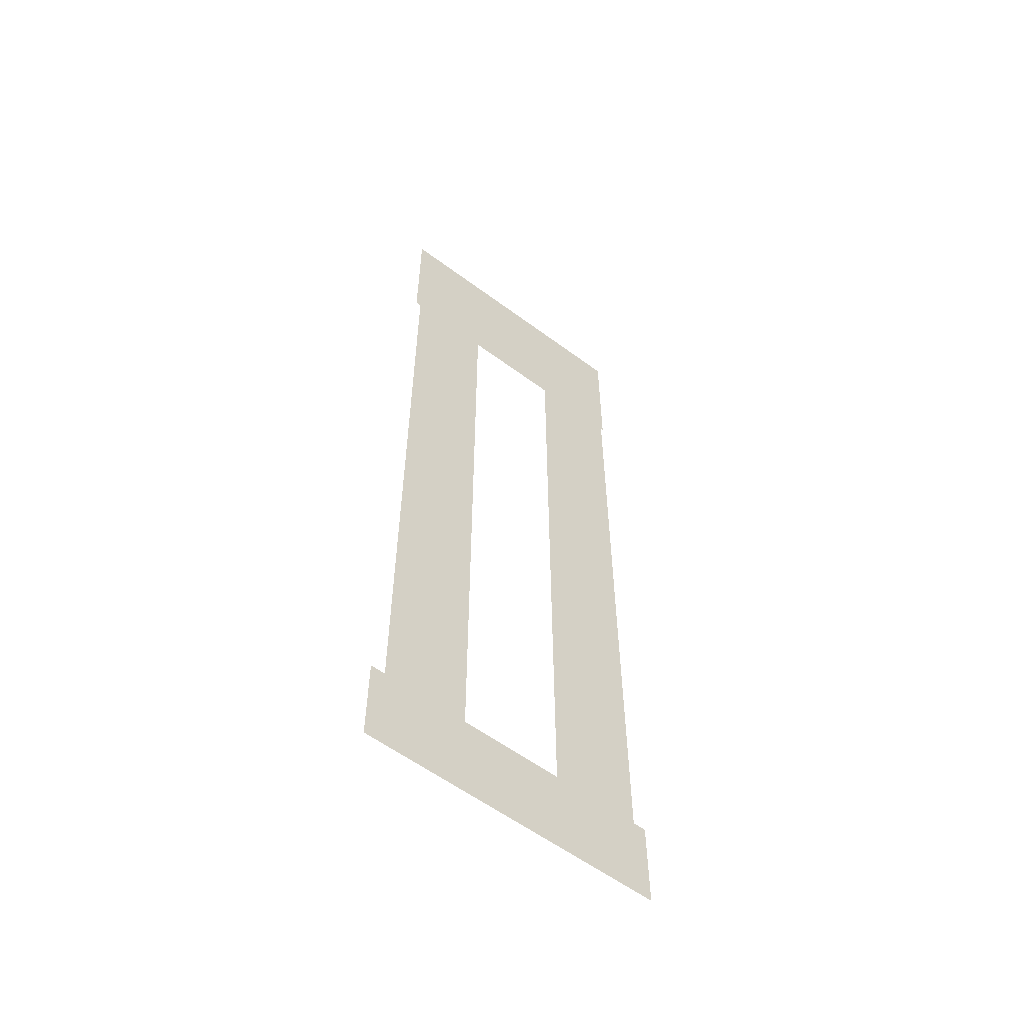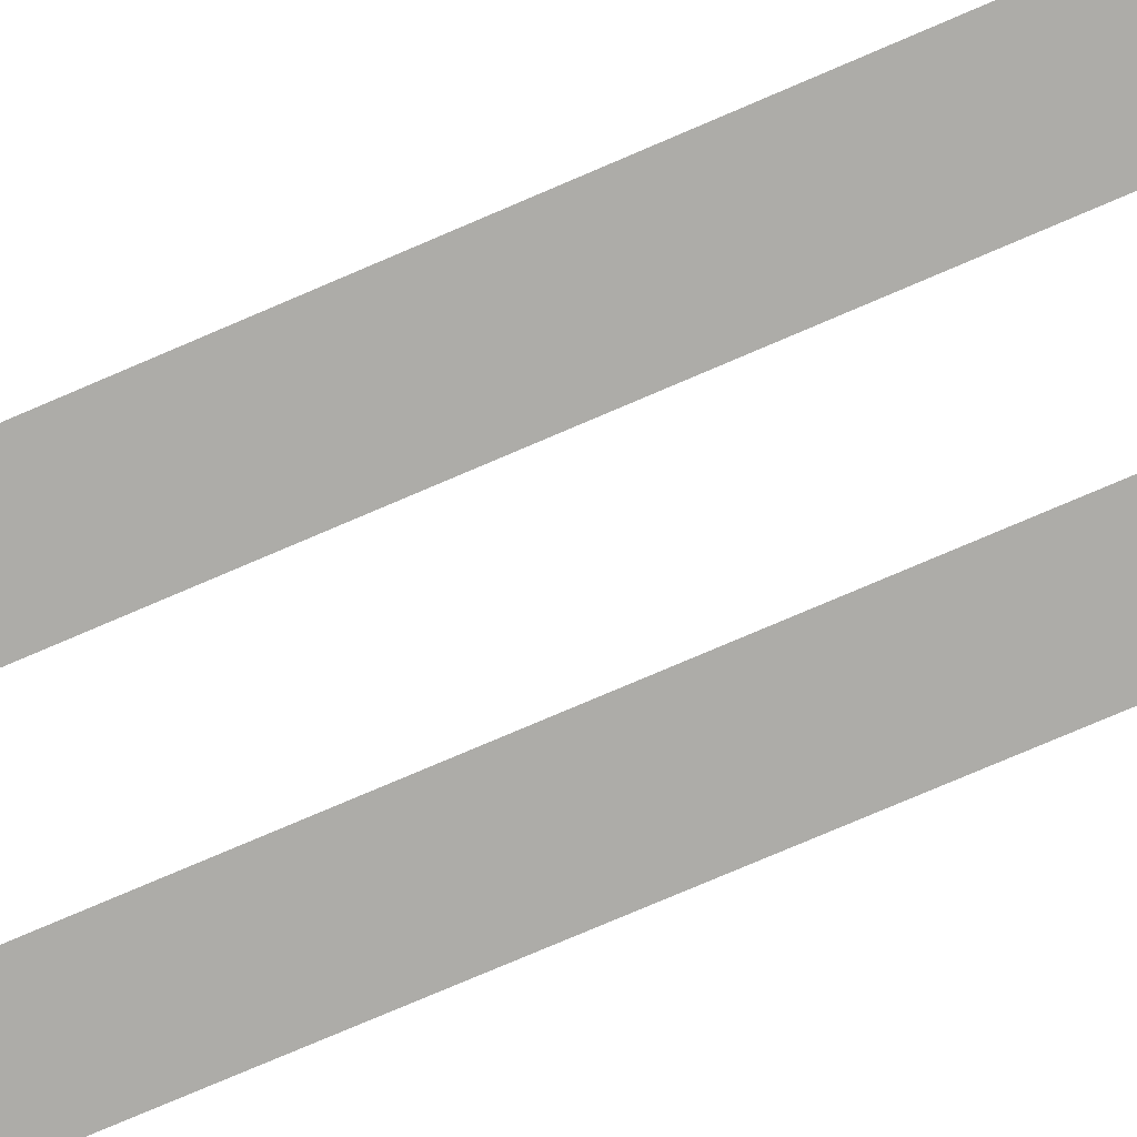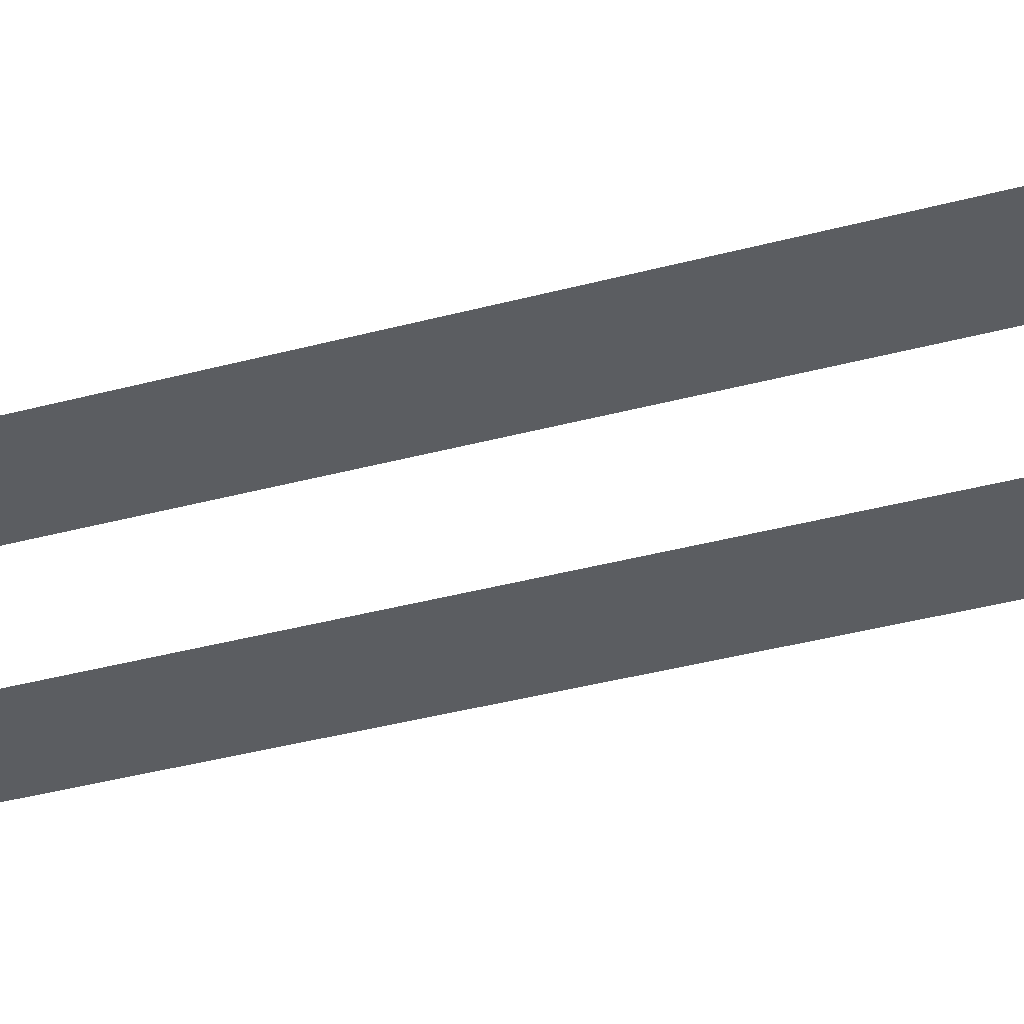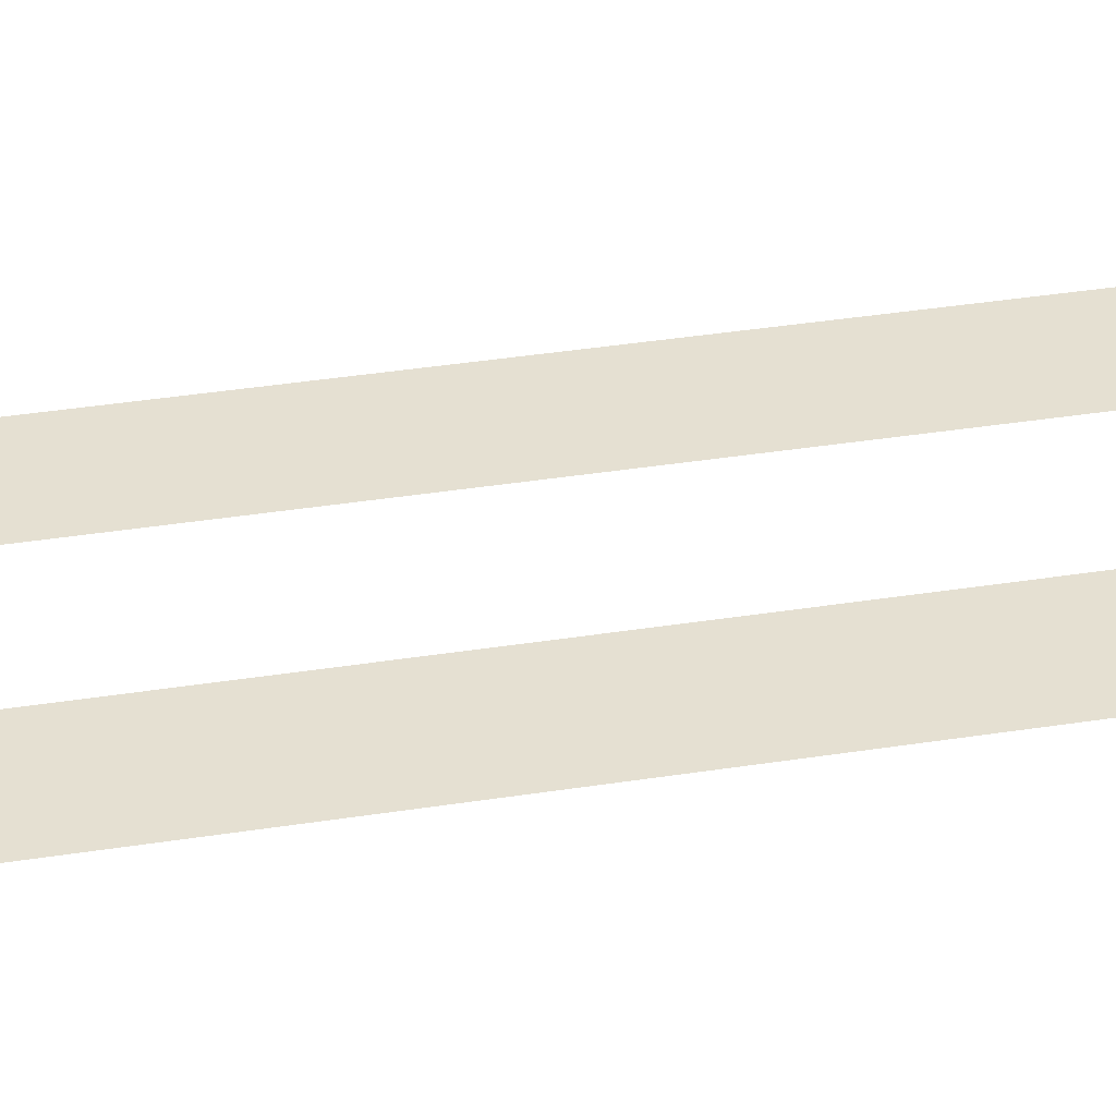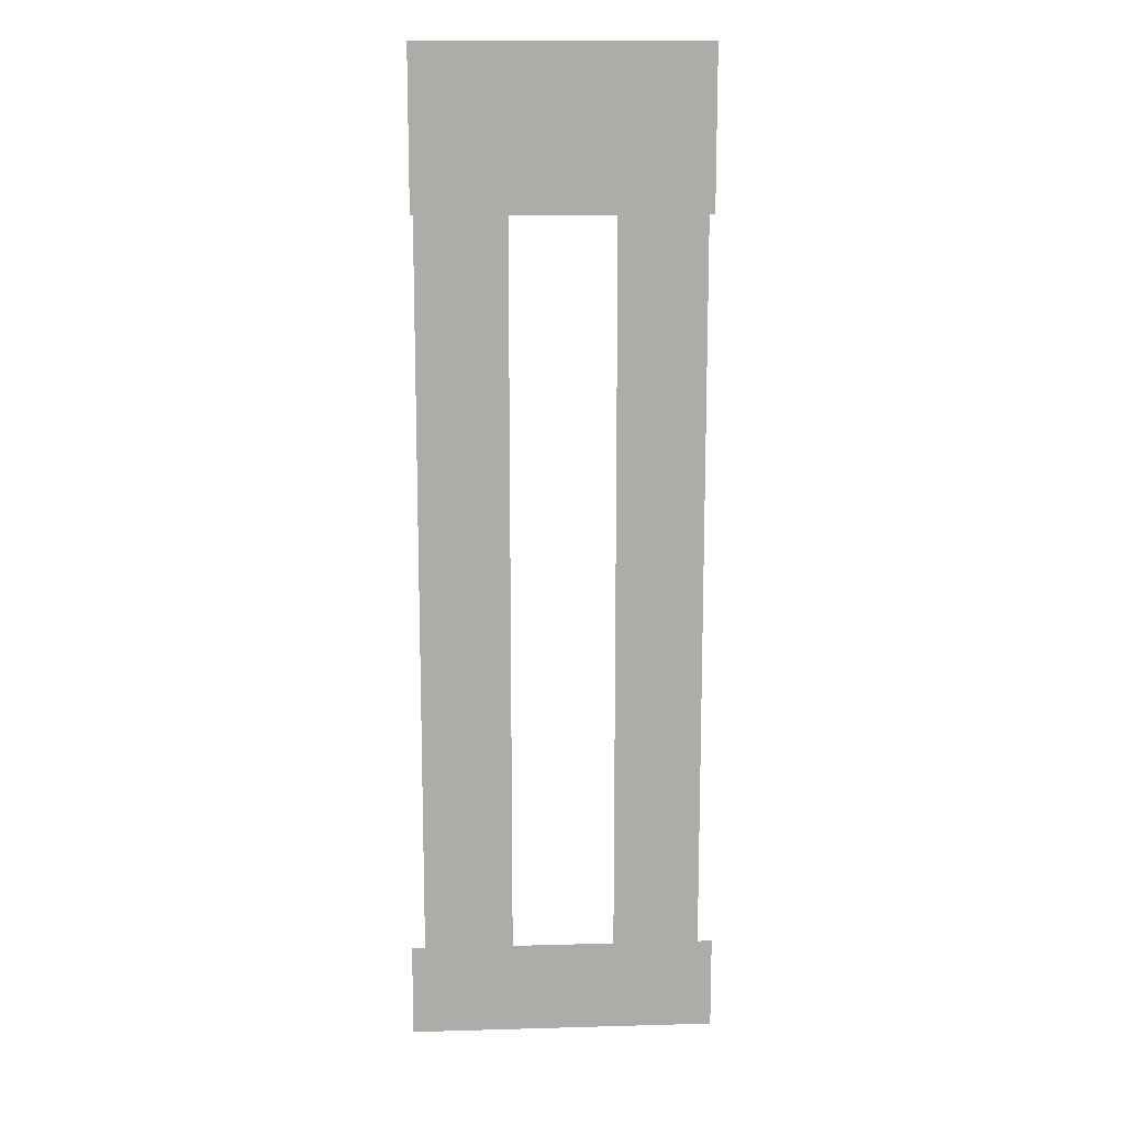
<metadata>
{"format":"obj","ext":"obj","renderer":"f3d","projection":"perspective","resolution":1024,"background":"white","views":[{"elev":-58.2,"azim":-37.5,"up":"+Y"},{"elev":-76.7,"azim":113.2,"up":"+Z"},{"elev":-35.6,"azim":-70.1,"up":"+Z"},{"elev":37.6,"azim":78.6,"up":"+Z"},{"elev":13.5,"azim":176.4,"up":"+Y"}]}
</metadata>
<code>
v -0.1376 0.7111 0.002
v -0.1376 -2.957 0.002
v 0.3858 -2.957 0.002
v 0.3858 0.7111 0.002
v 0.9093 -2.957 0.002
v 0.9093 0.7111 0.002
v -0.1376 4.38 0.002
v -0.1376 0.7111 0.002
v 0.3858 0.7111 0.002
v 0.3858 4.38 0.002
v 0.9093 0.7111 0.002
v 0.9093 4.38 0.002
v -0.1376 8.048 0.002
v -0.1376 4.38 0.002
v 0.3858 4.38 0.002
v 0.3858 8.048 0.002
v 0.9093 4.38 0.002
v 0.9093 8.048 0.002
v -0.1376 8.048 0.002
v 0.3858 8.048 0.002
v 0.9093 8.048 0.002
v 3.235 4.38 0.002
v 3.235 8.048 0.002
v 2.696 8.048 0.002
v 2.696 4.38 0.002
v 2.157 8.048 0.002
v 2.157 4.38 0.002
v 3.235 0.7111 0.002
v 3.235 4.38 0.002
v 2.696 4.38 0.002
v 2.696 0.7111 0.002
v 2.157 4.38 0.002
v 2.157 0.7111 0.002
v 3.235 -2.957 0.002
v 3.235 0.7111 0.002
v 2.696 0.7111 0.002
v 2.696 -2.957 0.002
v 2.157 0.7111 0.002
v 2.157 -2.957 0.002
v 3.235 -2.957 0.002
v 2.696 -2.957 0.002
v 2.157 -2.957 0.002
v 0.3858 -3.516 0.001
v 2.824 -3.516 0.001
v 2.824 -2.957 0.001
v 0.3858 -2.957 0.001
v 2.824 -2.399 0.001
v 0.3858 -2.399 0.001
v 0.2579 -3.516 0.001
v 0.2579 -2.957 0.001
v 0.2579 -2.399 0.001
v 2.824 -3.516 0.001
v 3.396 -3.516 0.001
v 3.396 -2.957 0.001
v 2.824 -2.957 0.001
v 3.396 -2.399 0.001
v 2.824 -2.399 0.001
v -0.3142 -3.516 0.001
v 0.2579 -3.516 0.001
v 0.2579 -2.957 0.001
v -0.3142 -2.957 0.001
v 0.2579 -2.399 0.001
v -0.3142 -2.399 0.001
v 2.227 8.432 0
v 0.8692 8.432 0
v 0.8692 7.471 0
v 2.227 7.471 0
v 0.8692 6.51 0
v 2.227 6.51 0
v 0.8692 8.432 0
v -0.205 8.432 0
v -0.205 7.471 0
v 0.8692 7.471 0
v -0.205 6.51 0
v 0.8692 6.51 0
v 2.696 8.432 0
v 2.227 8.432 0
v 2.227 7.471 0
v 2.696 7.471 0
v 2.227 6.51 0
v 2.696 6.51 0
v 3.269 8.432 0
v 3.269 7.471 0
v 3.269 6.51 0
g Terrain_1589_7
f 1 3 2
f 4 3 1
f 4 5 3
f 6 5 4
f 7 9 8
f 10 9 7
f 10 11 9
f 12 11 10
f 13 15 14
f 16 15 13
f 16 17 15
f 18 17 16
f 19 16 13
f 20 16 19
f 20 18 16
f 21 18 20
f 22 24 23
f 25 24 22
f 25 26 24
f 27 26 25
f 28 30 29
f 31 30 28
f 31 32 30
f 33 32 31
f 34 36 35
f 37 36 34
f 37 38 36
f 39 38 37
f 40 37 34
f 41 37 40
f 41 39 37
f 42 39 41
f 43 45 44
f 46 45 43
f 46 47 45
f 48 47 46
f 49 46 43
f 50 46 49
f 50 48 46
f 51 48 50
f 52 54 53
f 55 54 52
f 55 56 54
f 57 56 55
f 58 60 59
f 61 60 58
f 61 62 60
f 63 62 61
f 64 66 65
f 67 66 64
f 67 68 66
f 69 68 67
f 70 72 71
f 73 72 70
f 73 74 72
f 75 74 73
f 76 78 77
f 79 78 76
f 79 80 78
f 81 80 79
f 82 79 76
f 83 79 82
f 83 81 79
f 84 81 83

</code>
